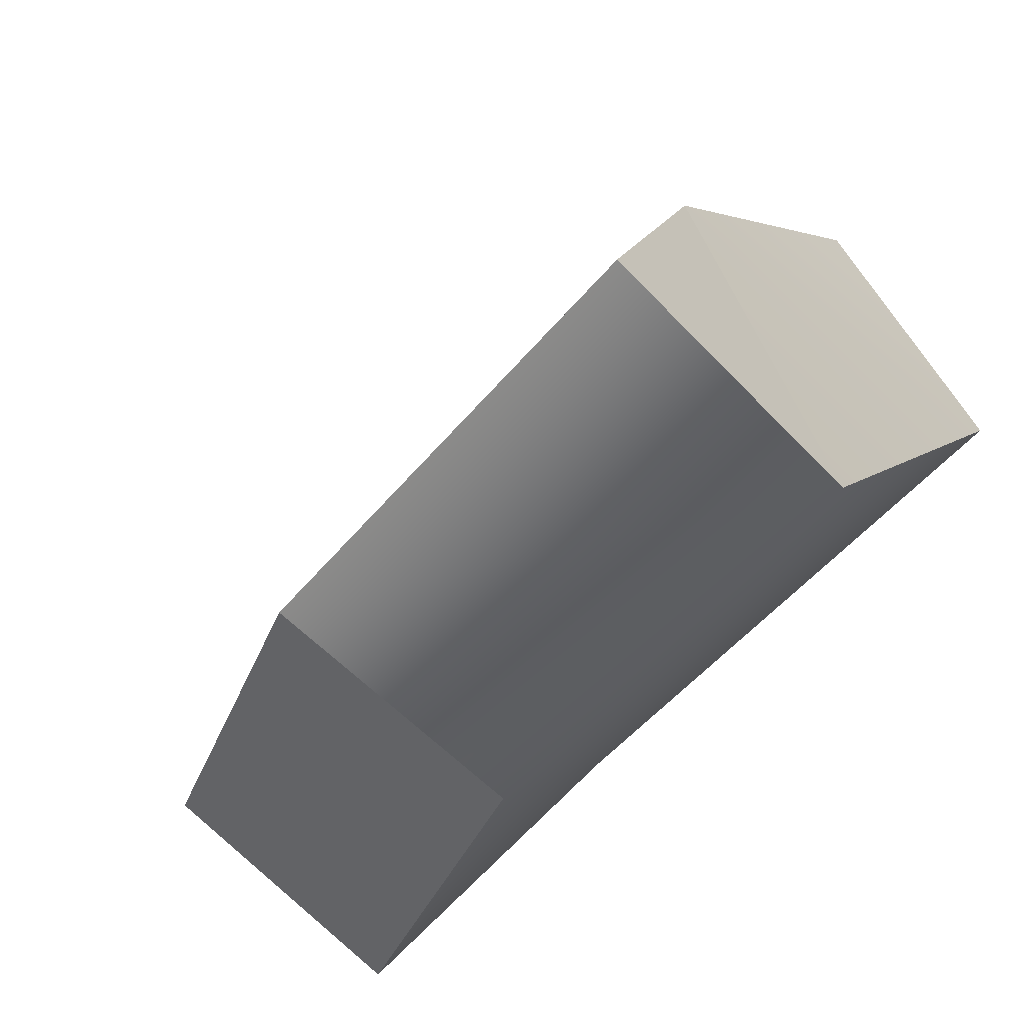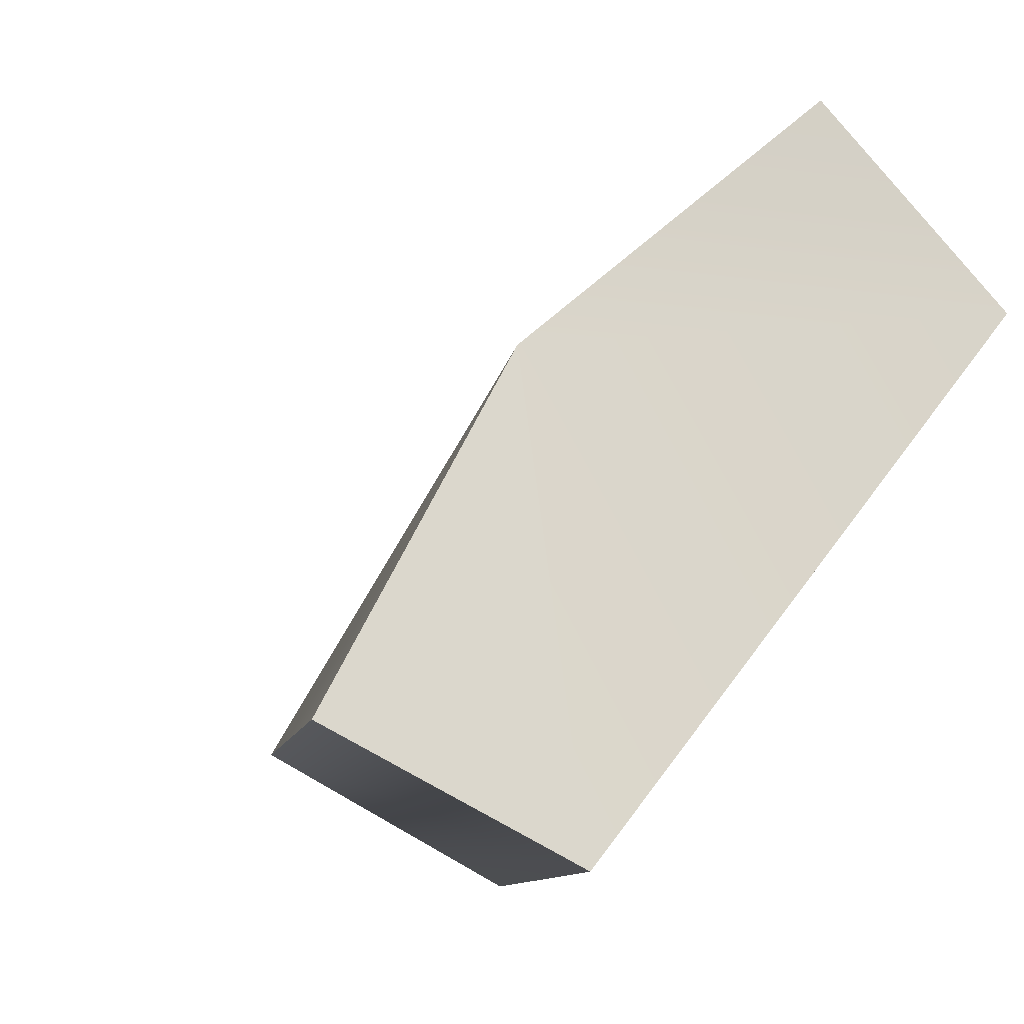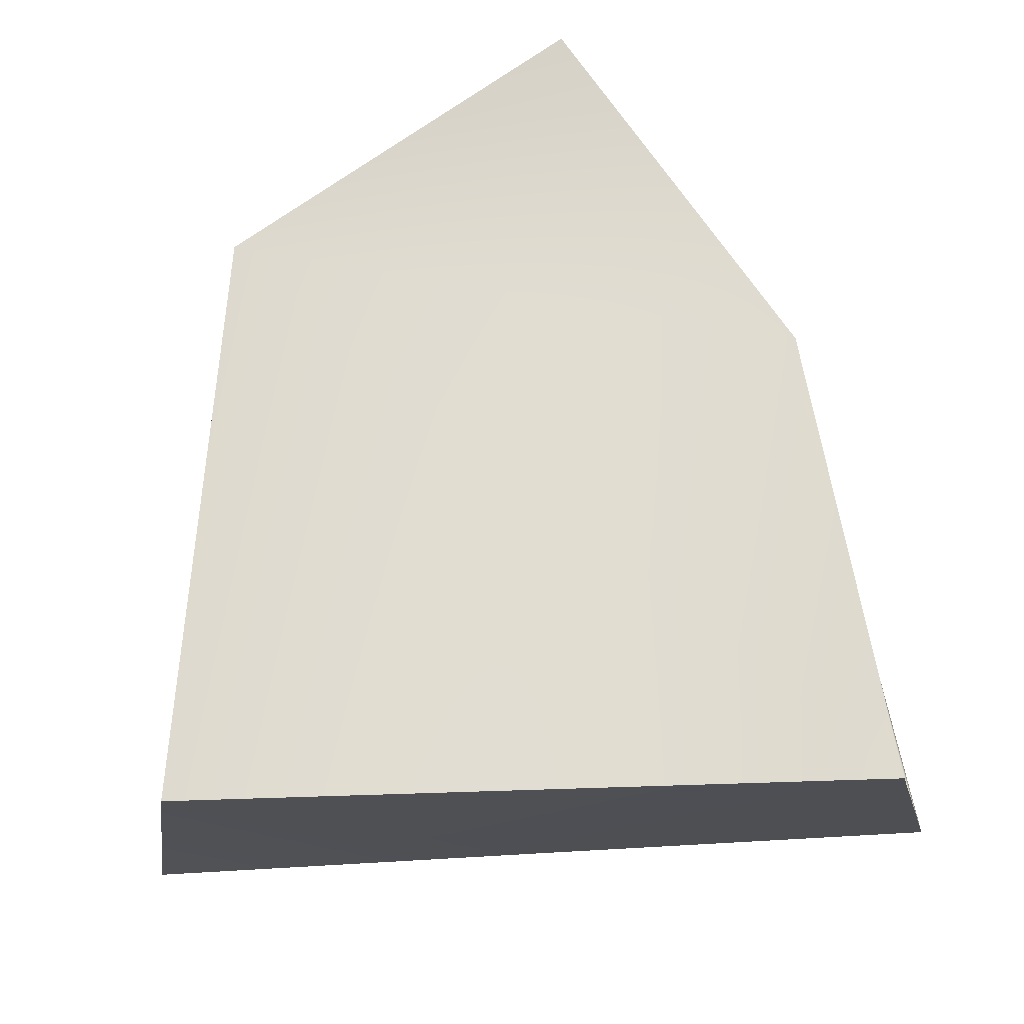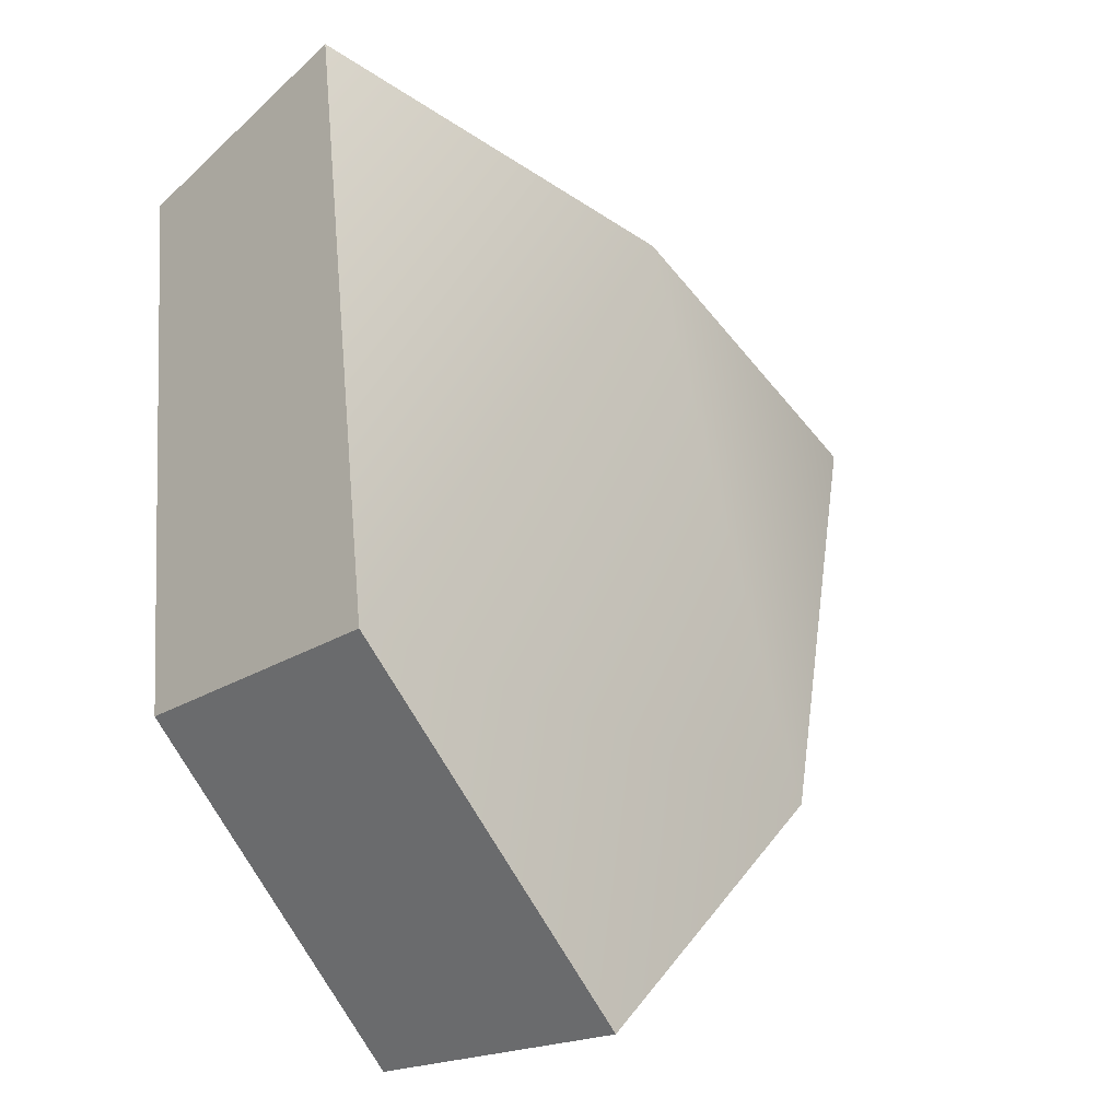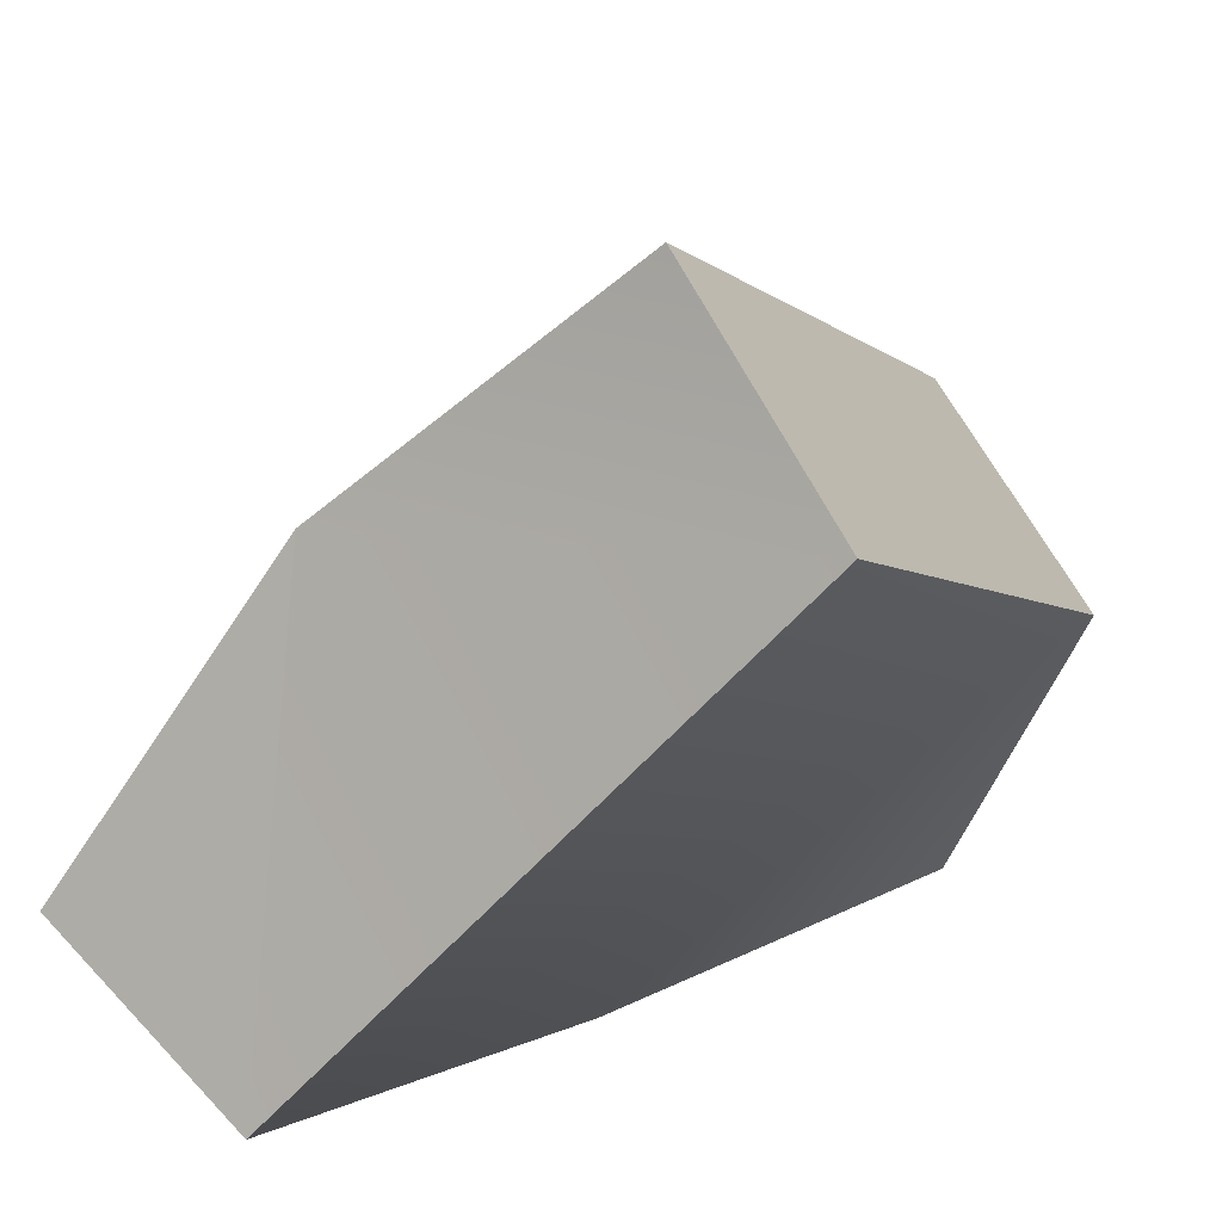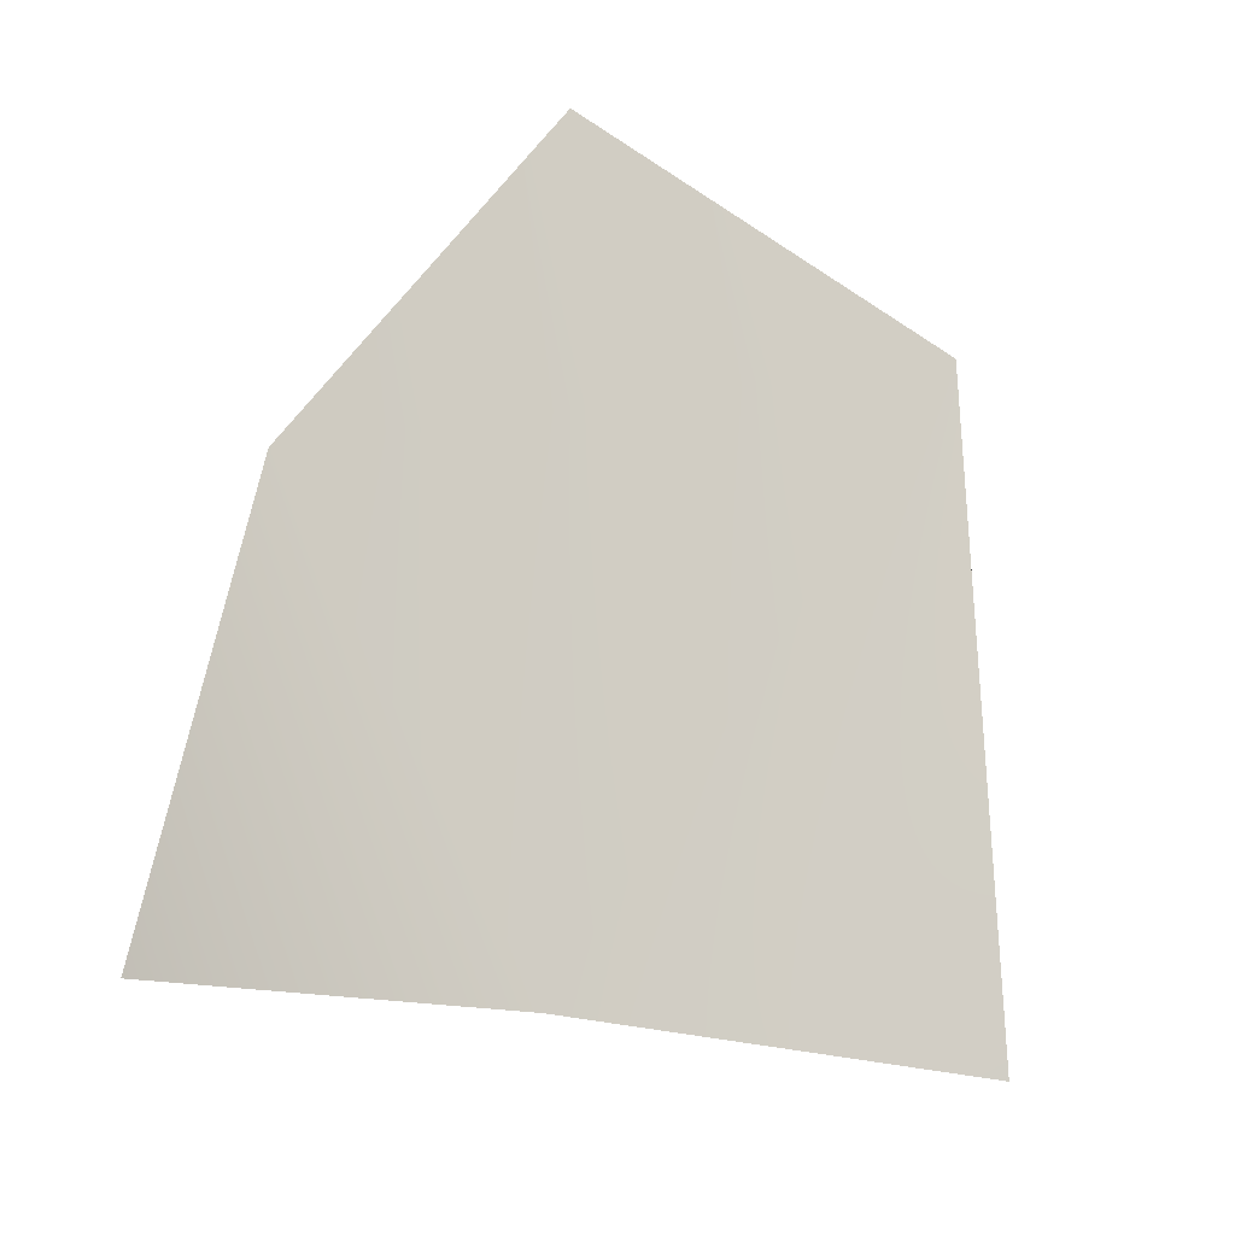
<metadata>
{"format":"obj","ext":"obj","renderer":"f3d","projection":"perspective","resolution":1024,"background":"white","views":[{"elev":-44.7,"azim":-62.6,"up":"+Z"},{"elev":-2.6,"azim":-33.2,"up":"+Z"},{"elev":-41.3,"azim":134.5,"up":"+Y"},{"elev":39.9,"azim":163.5,"up":"+Z"},{"elev":16.4,"azim":14.1,"up":"+Z"},{"elev":15.9,"azim":-37.0,"up":"+Y"}]}
</metadata>
<code>
g ItemBomheiBig_Parts:Small
v -0.09997 -0.2688 -0.2051
v 0.2114 -0.2783 0.1273
v 0.2893 0.06786 0.006672
v 0.01644 0.003412 -0.2413
v 0.01644 0.003412 -0.2413
v 0.1916 0.1908 -0.2011
v -0.09371 -0.1852 0.09783
v -0.1094 0.09182 -0.154
v 0.1829 0.153 0.1197
v 0.07495 0.282 -0.1039
v -0.2395 -0.2004 -0.1198
v 0.1079 -0.2228 0.2595
v -0.09371 -0.1852 0.09783
v 0.1079 -0.2228 0.2595
v 0.2114 -0.2783 0.1273
v -0.09997 -0.2688 -0.2051
v -0.2395 -0.2004 -0.1198
v -0.09371 -0.1852 0.09783
v 0.1079 -0.2228 0.2595
v 0.1829 0.153 0.1197
v 0.2893 0.06786 0.006672
v 0.2114 -0.2783 0.1273
v 0.1829 0.153 0.1197
v 0.07495 0.282 -0.1039
v 0.1916 0.1908 -0.2011
v 0.2893 0.06786 0.006672
v 0.07495 0.282 -0.1039
v -0.1094 0.09182 -0.154
v 0.01644 0.003412 -0.2413
v 0.1916 0.1908 -0.2011
v -0.1094 0.09182 -0.154
v -0.2395 -0.2004 -0.1198
v -0.09997 -0.2688 -0.2051
v 0.01644 0.003412 -0.2413
g ItemBomheiBig_Parts:Small_0
f 3 2 1
f 4 3 1
f 6 3 5
f 9 8 7
f 9 10 8
f 11 7 8
f 12 9 7
f 15 14 13
f 16 15 13
f 16 18 17
f 21 20 19
f 22 21 19
f 25 24 23
f 26 25 23
f 29 28 27
f 30 29 27
f 33 32 31
f 34 33 31

</code>
